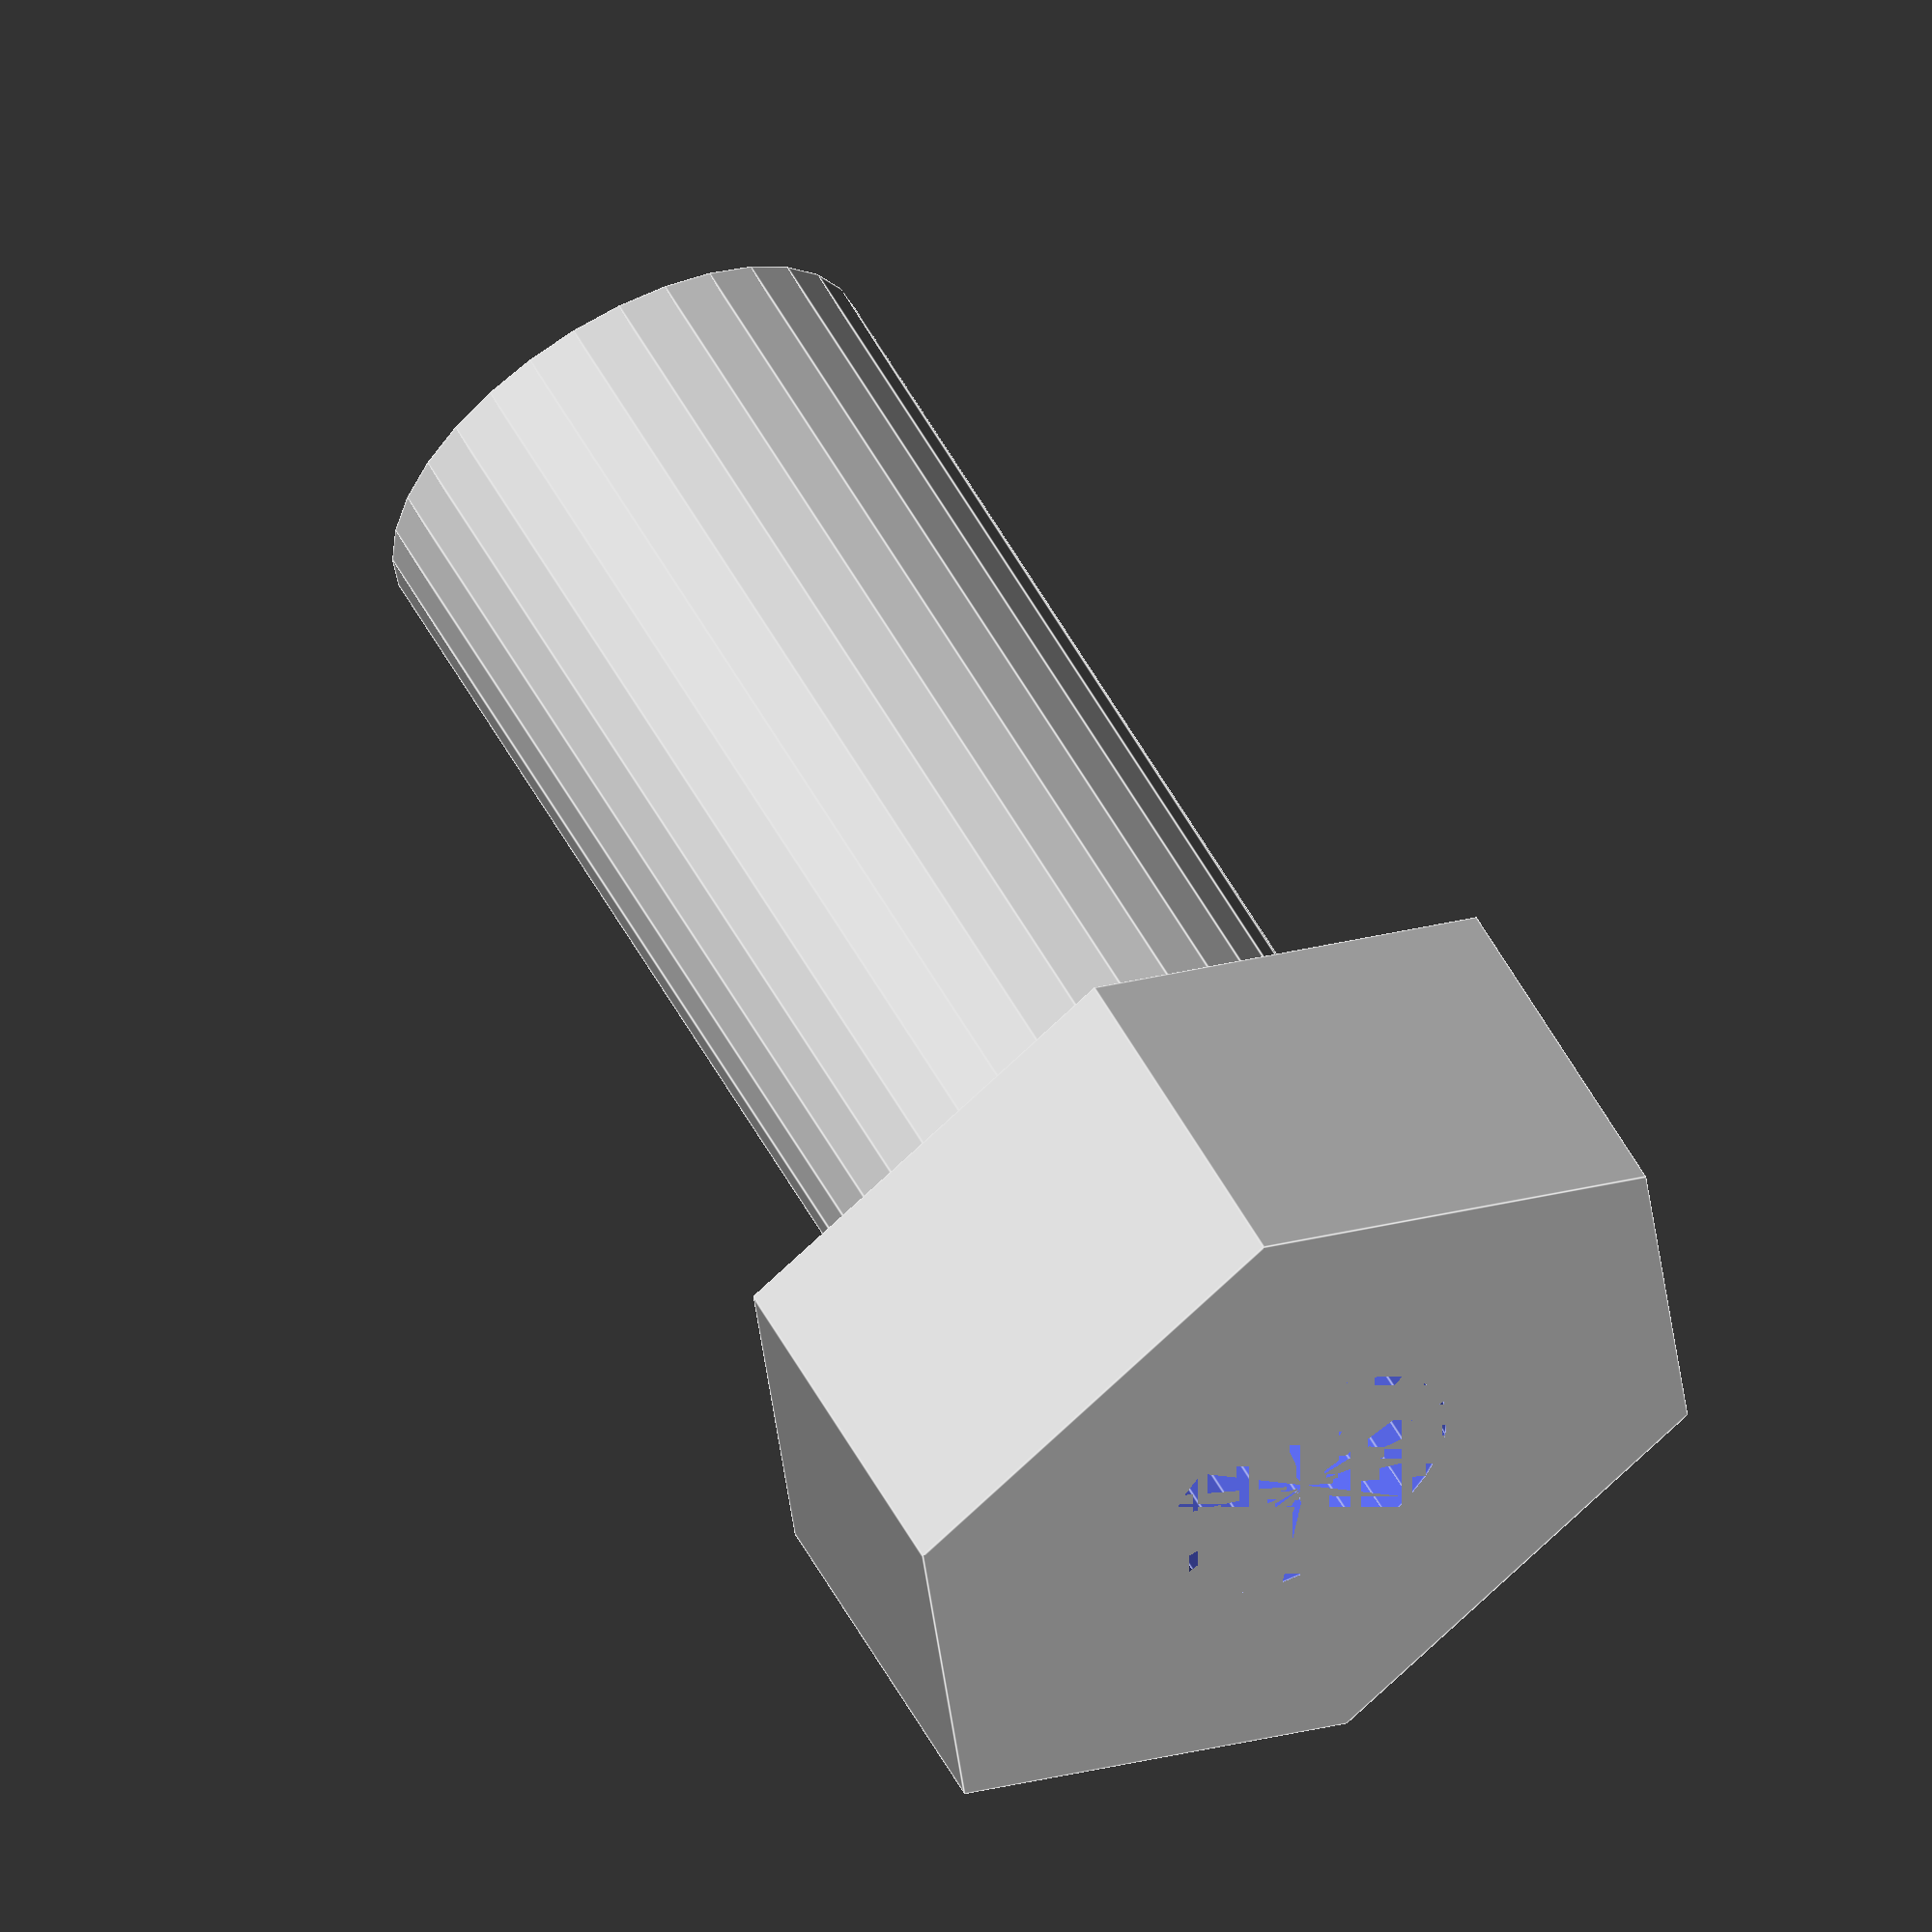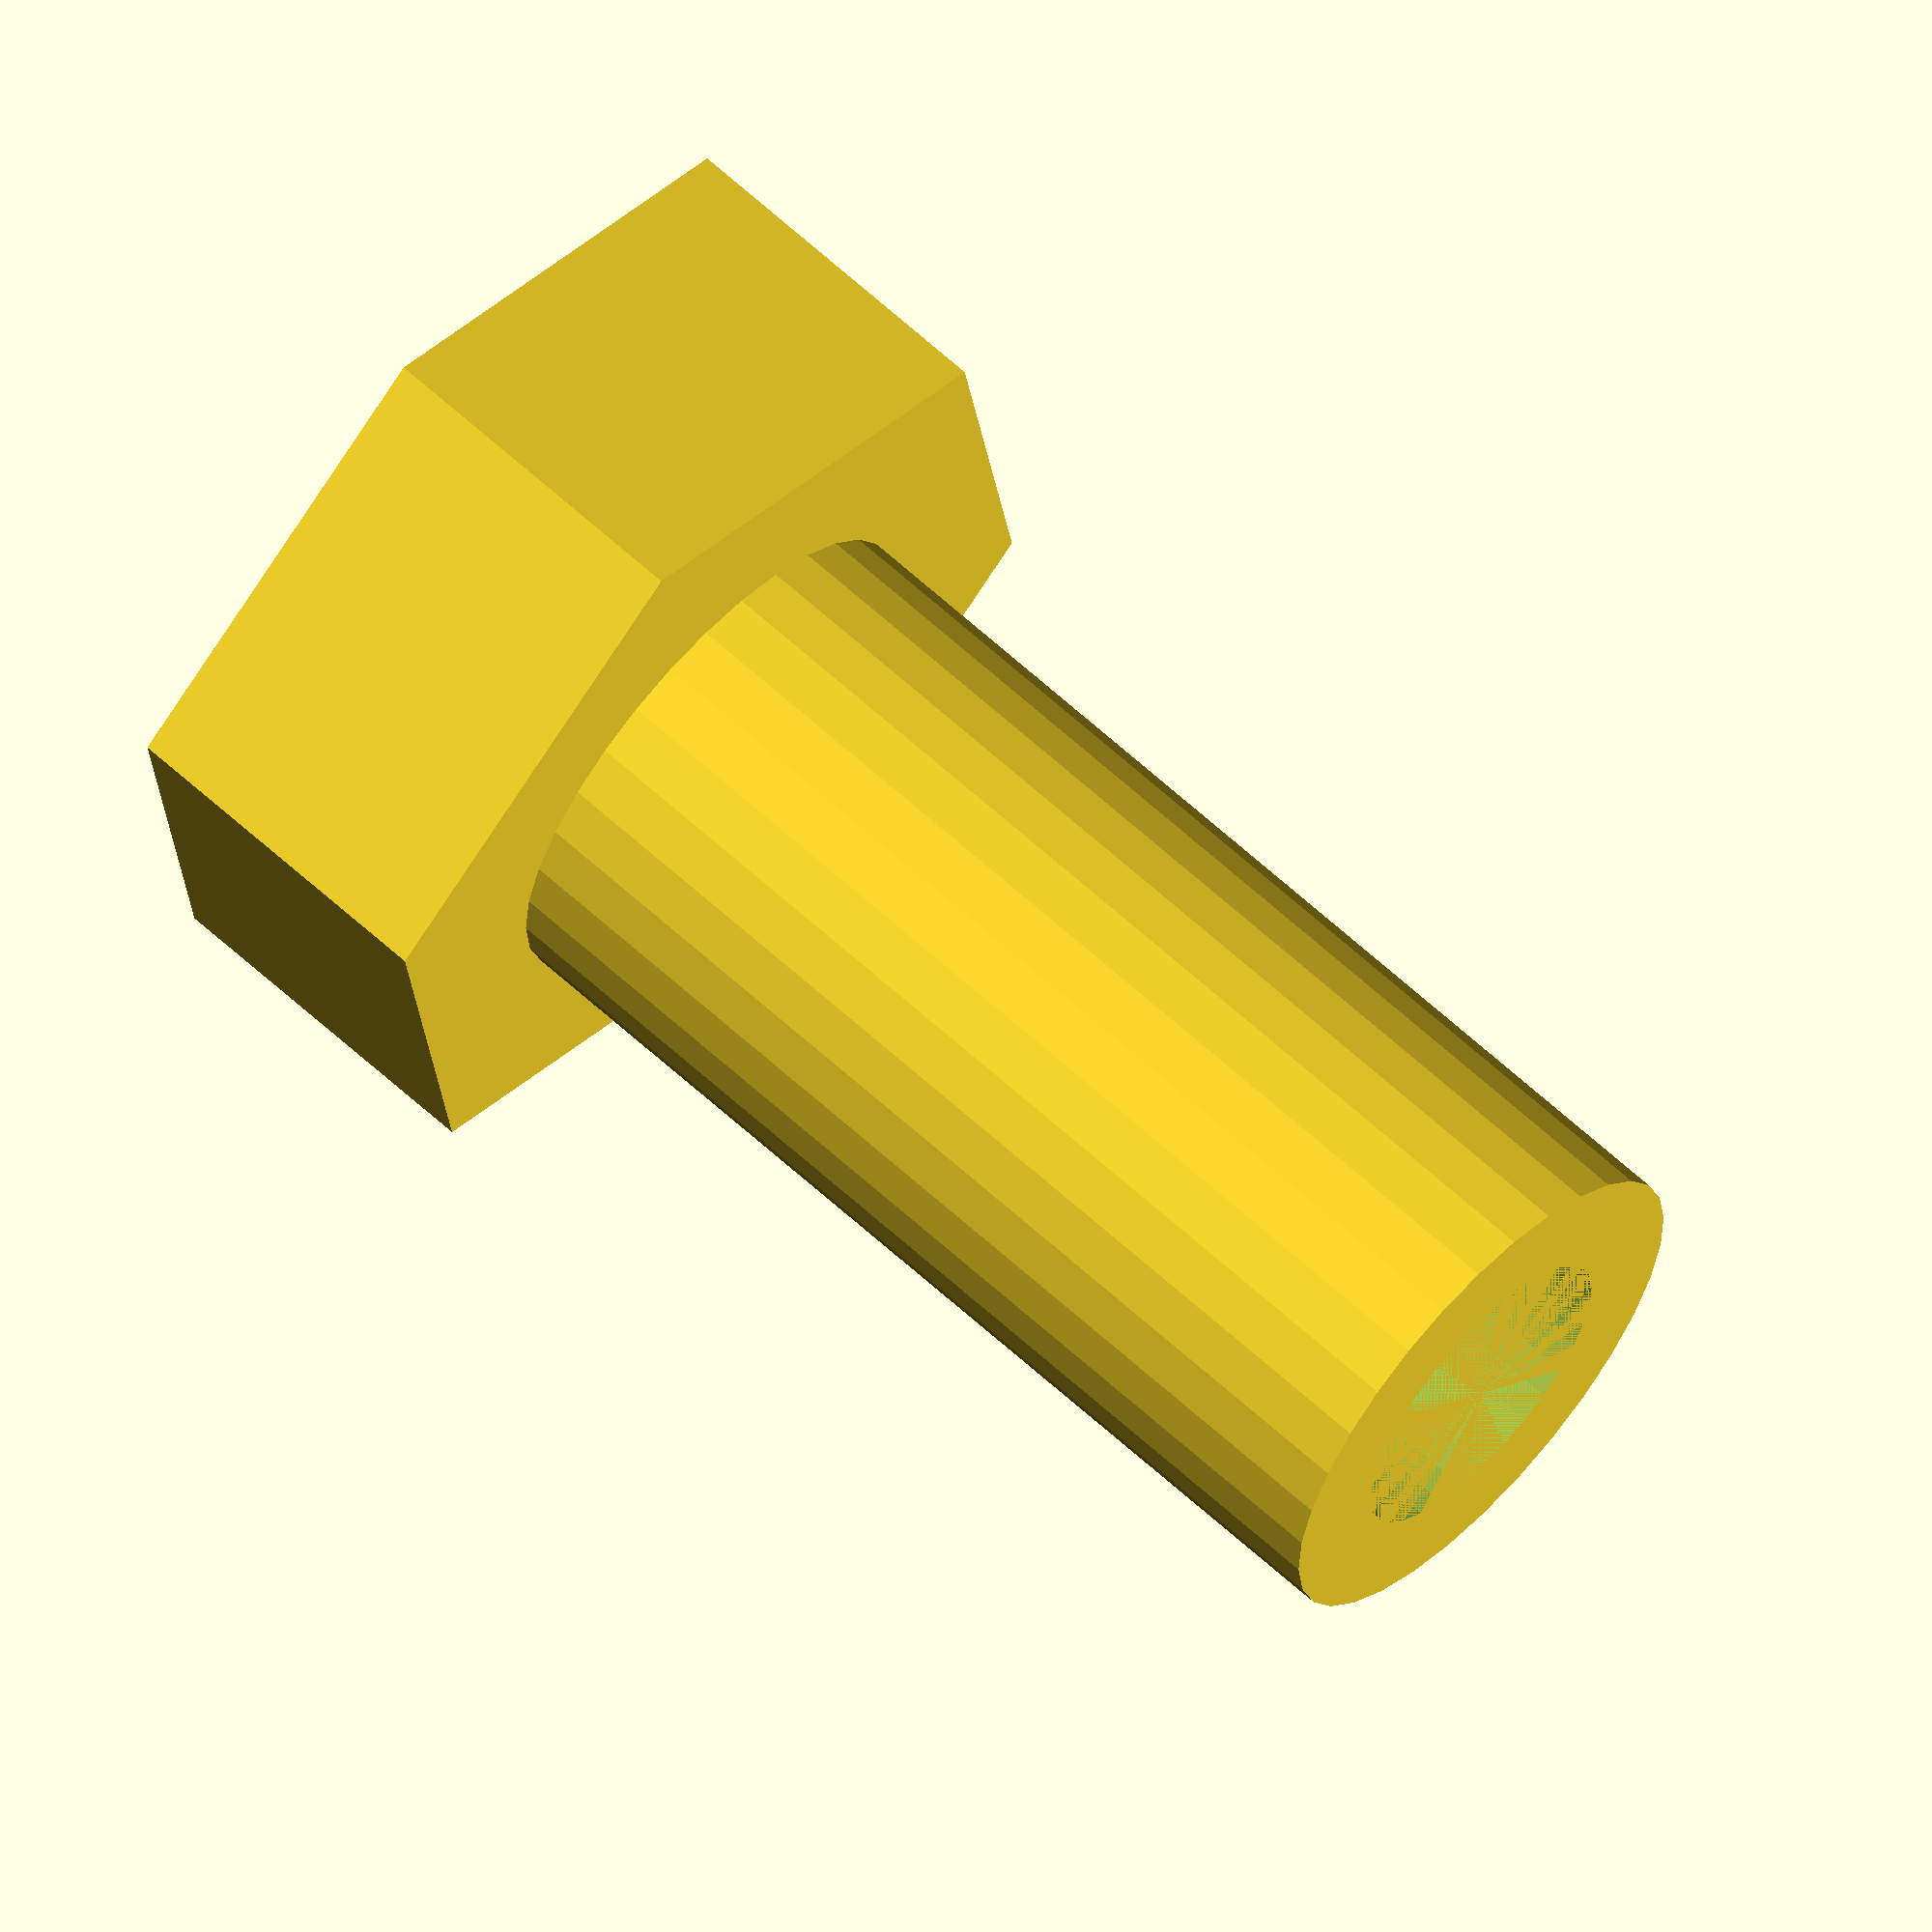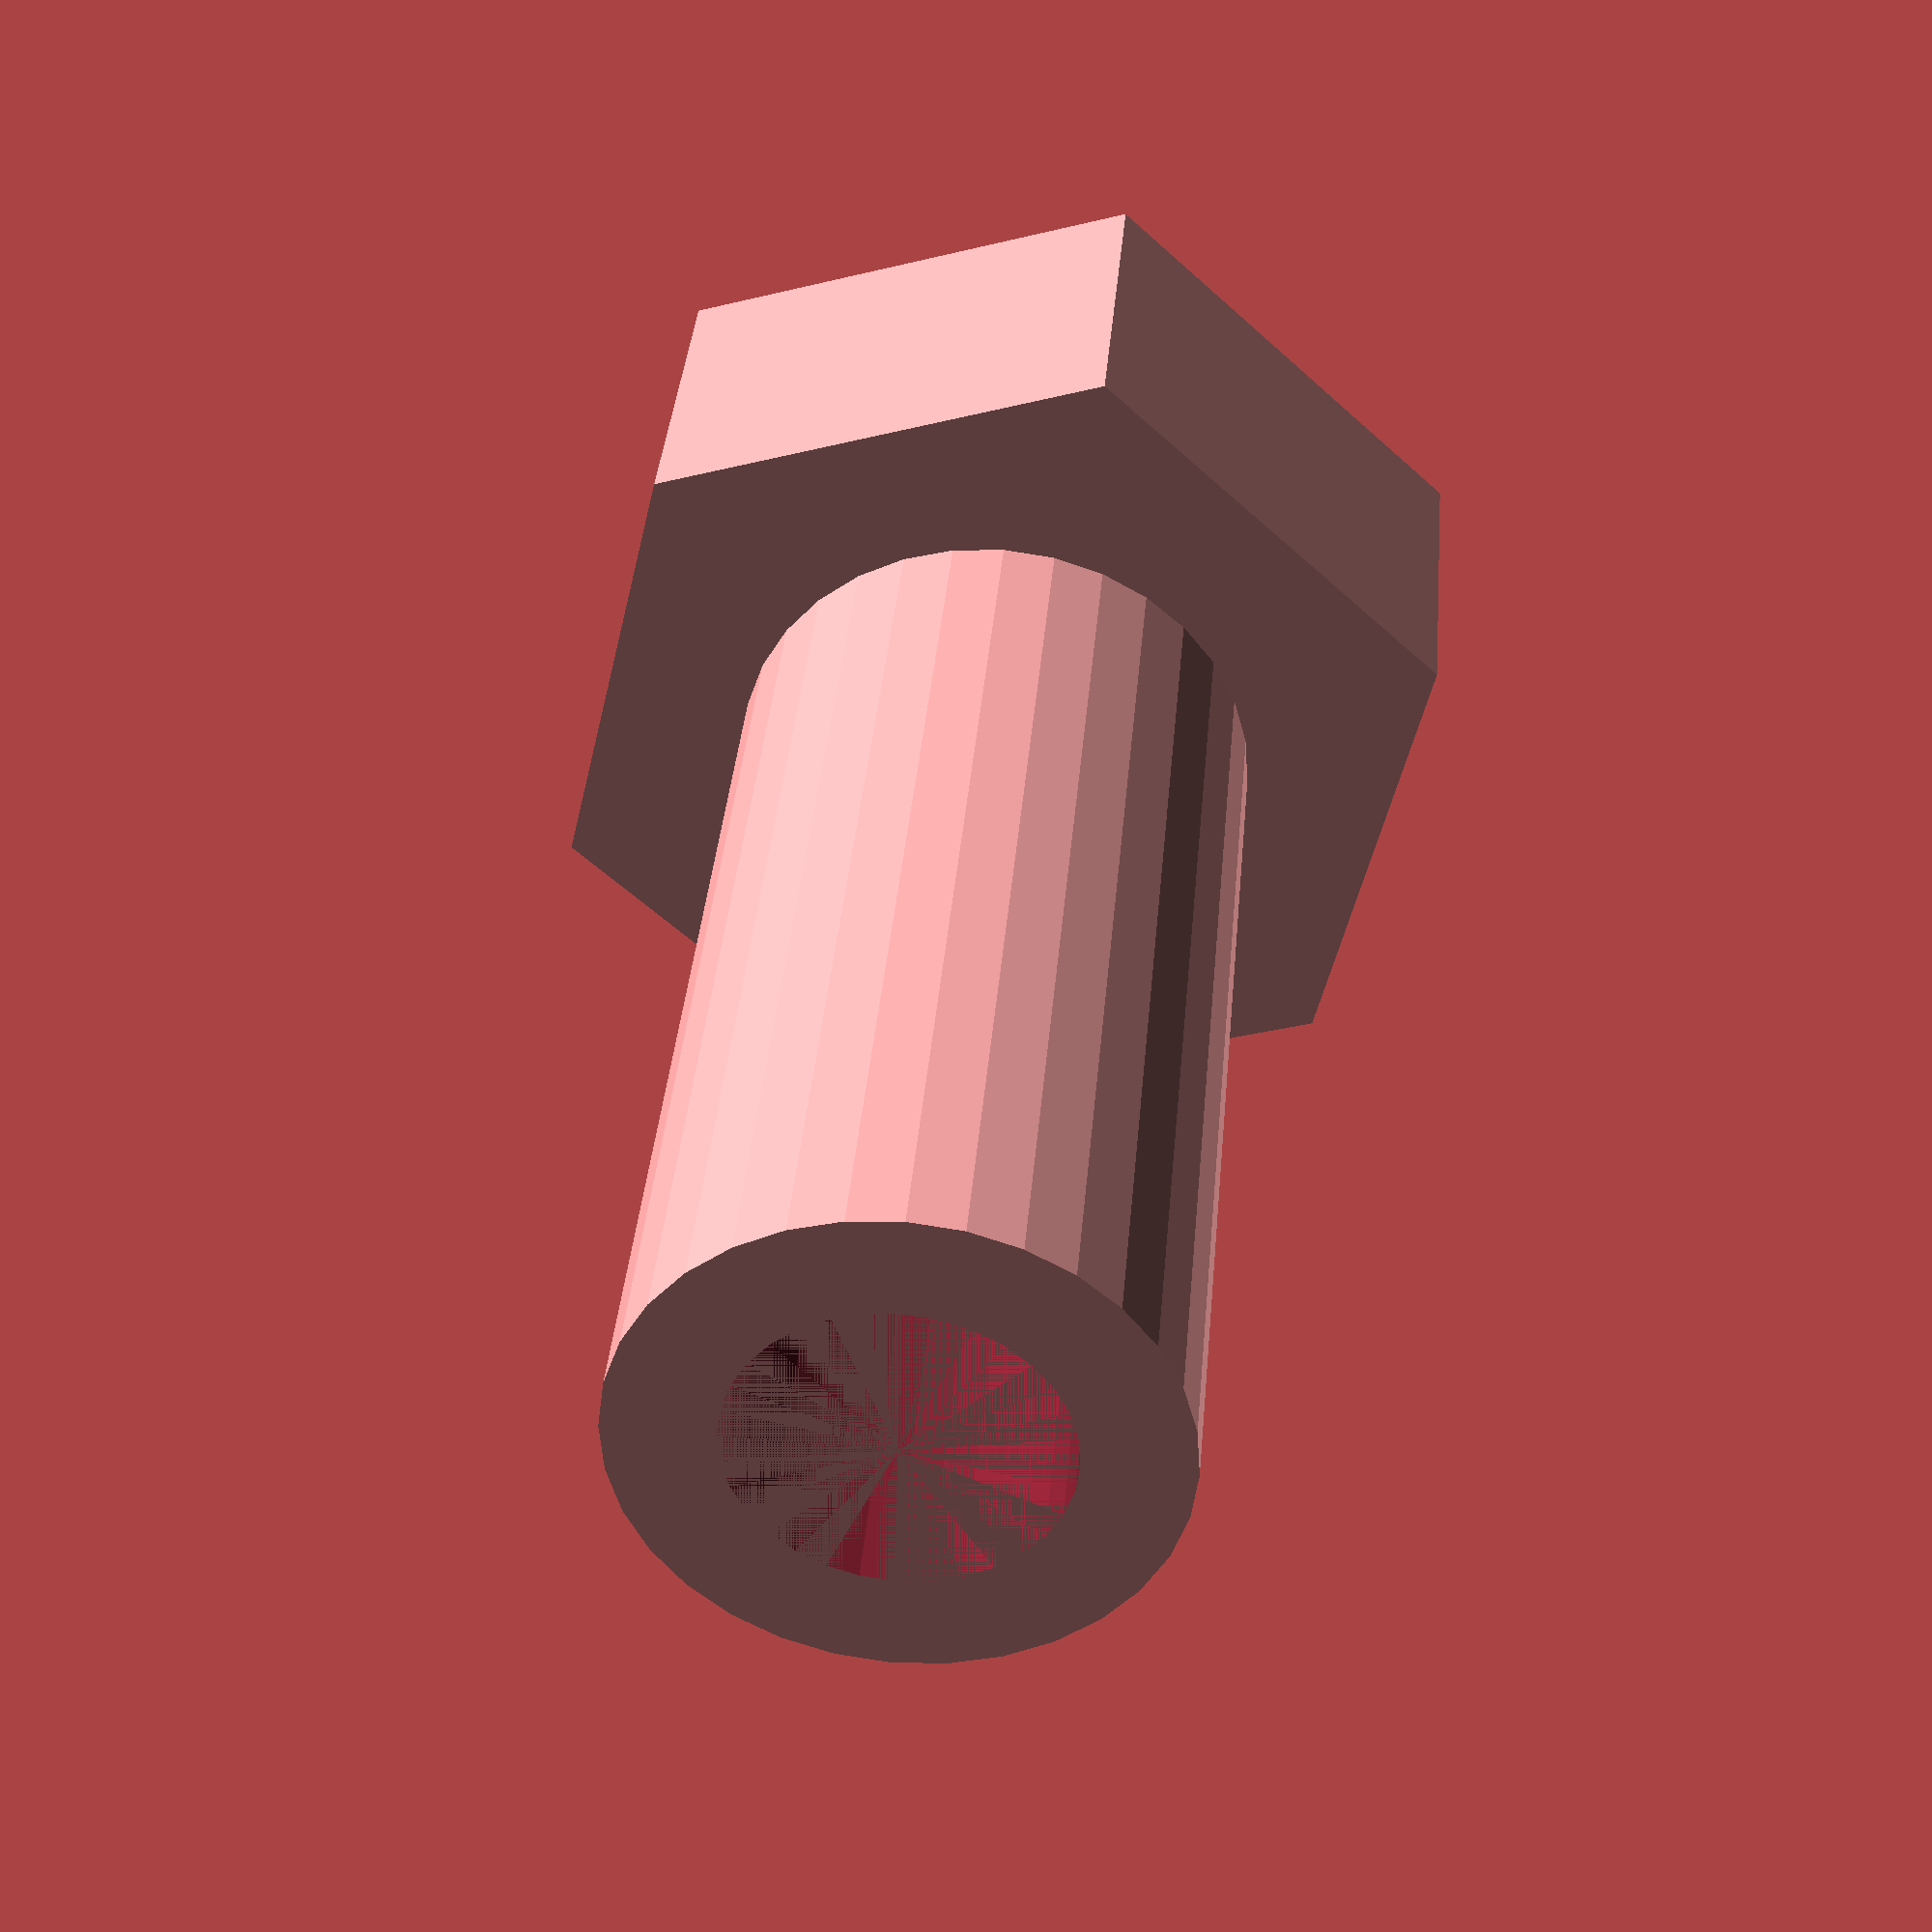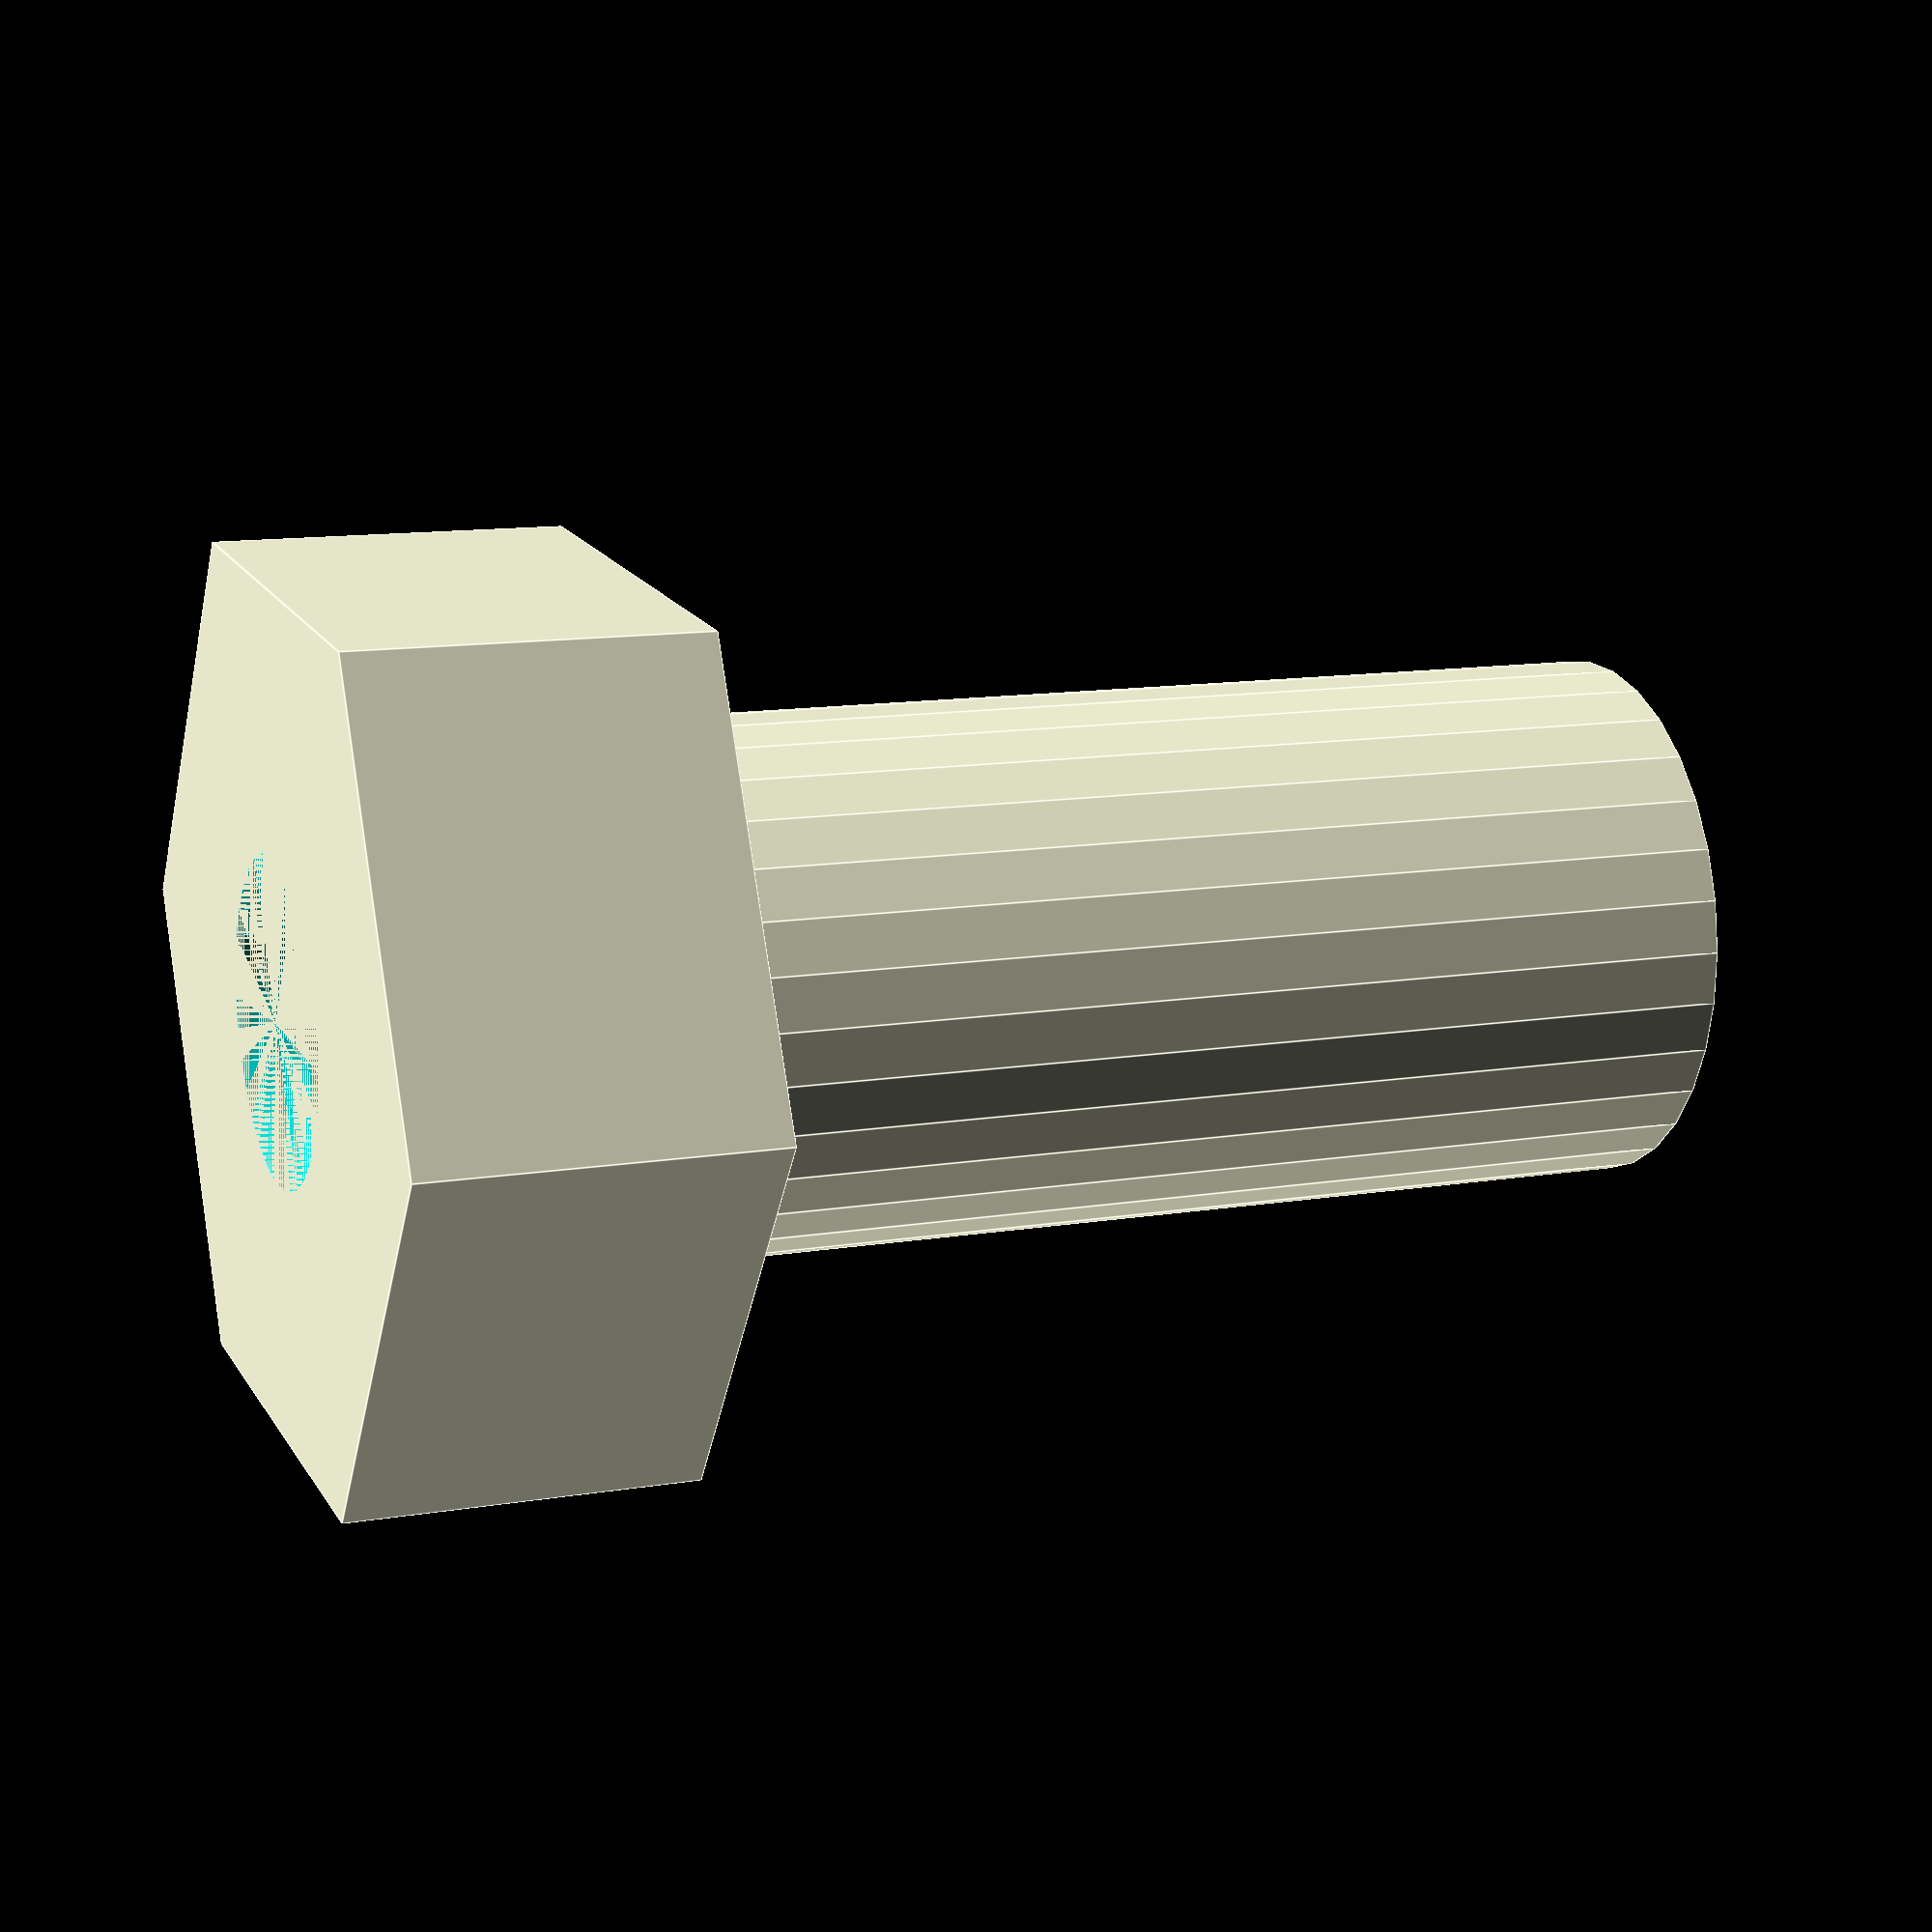
<openscad>


 
difference() {
    union() {
        cylinder($fn=6, d=13.6, h=5);
        translate([0,0,5]) cylinder($fn=32, d=7.6, h=15);
    }
    cylinder($fn=32, d=4.6, h=20);
}

</openscad>
<views>
elev=302.7 azim=215.7 roll=151.2 proj=o view=edges
elev=297.1 azim=21.7 roll=313.0 proj=o view=solid
elev=142.3 azim=103.1 roll=175.1 proj=p view=wireframe
elev=168.1 azim=114.8 roll=291.8 proj=p view=edges
</views>
